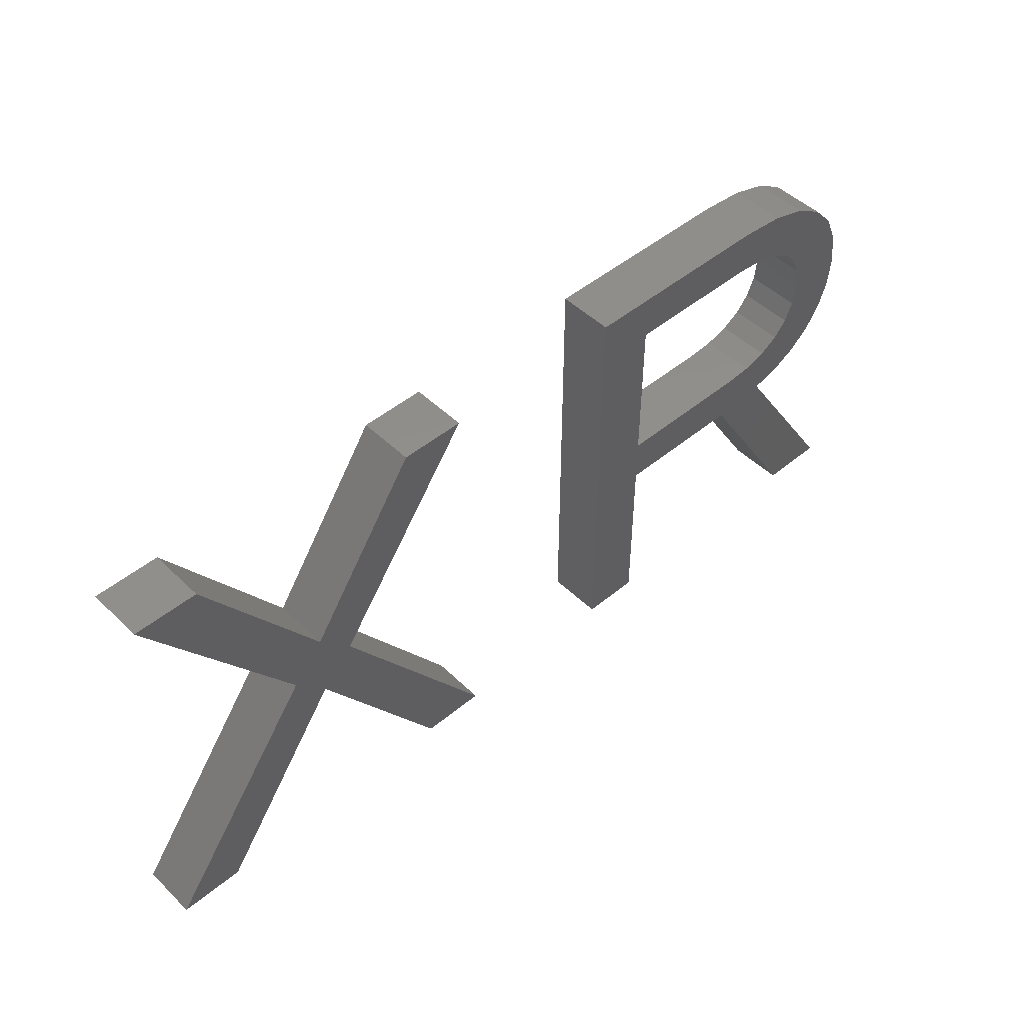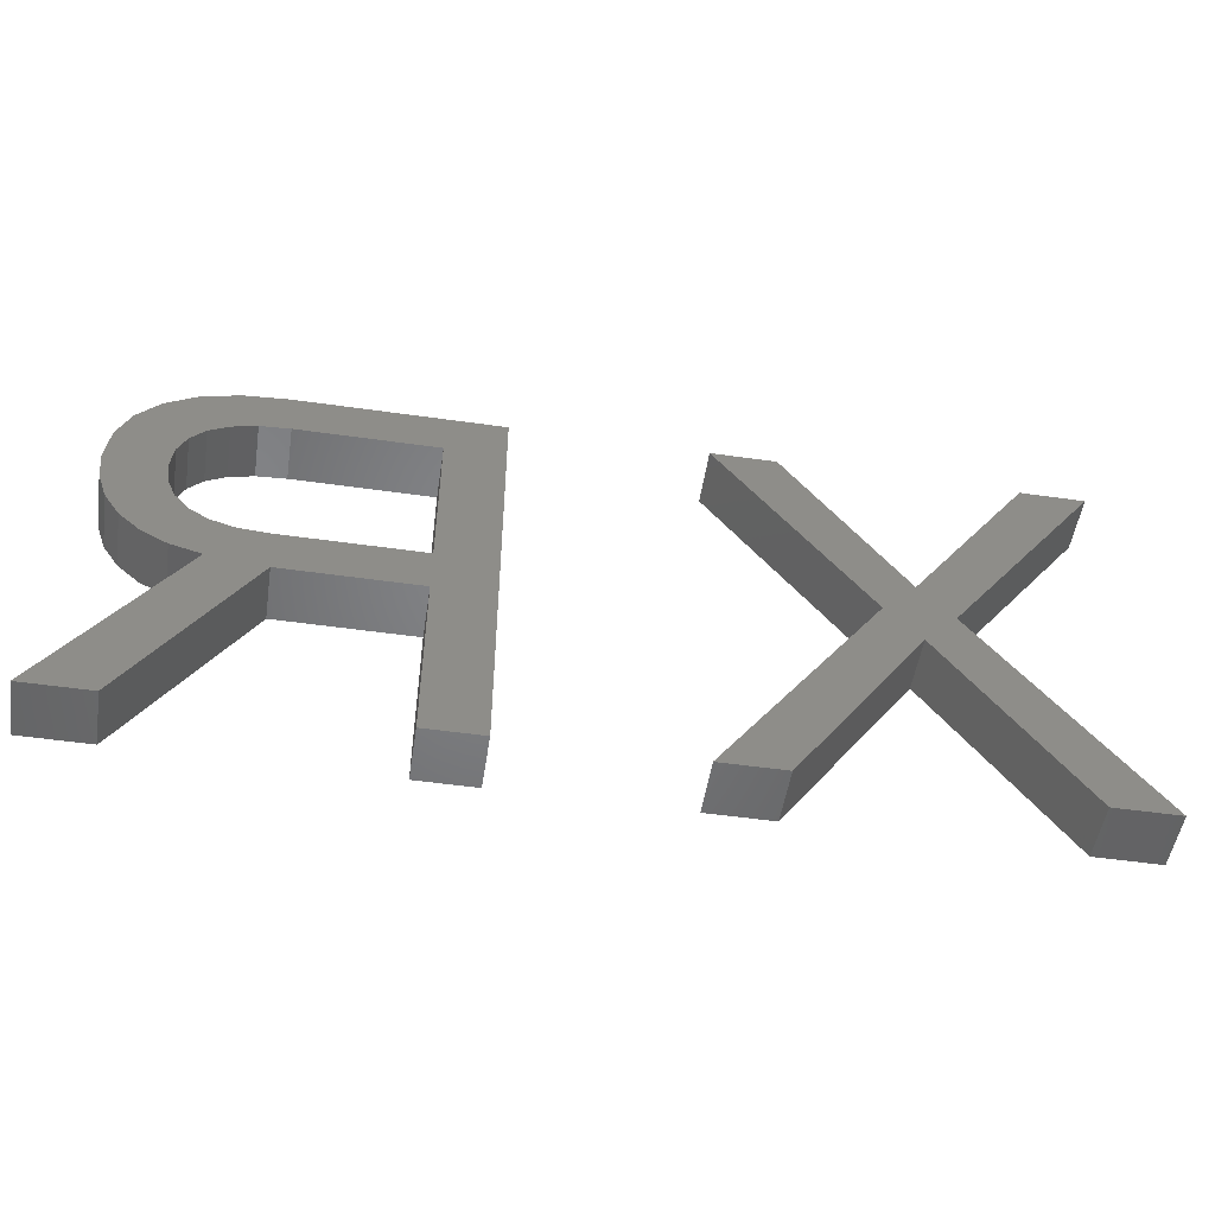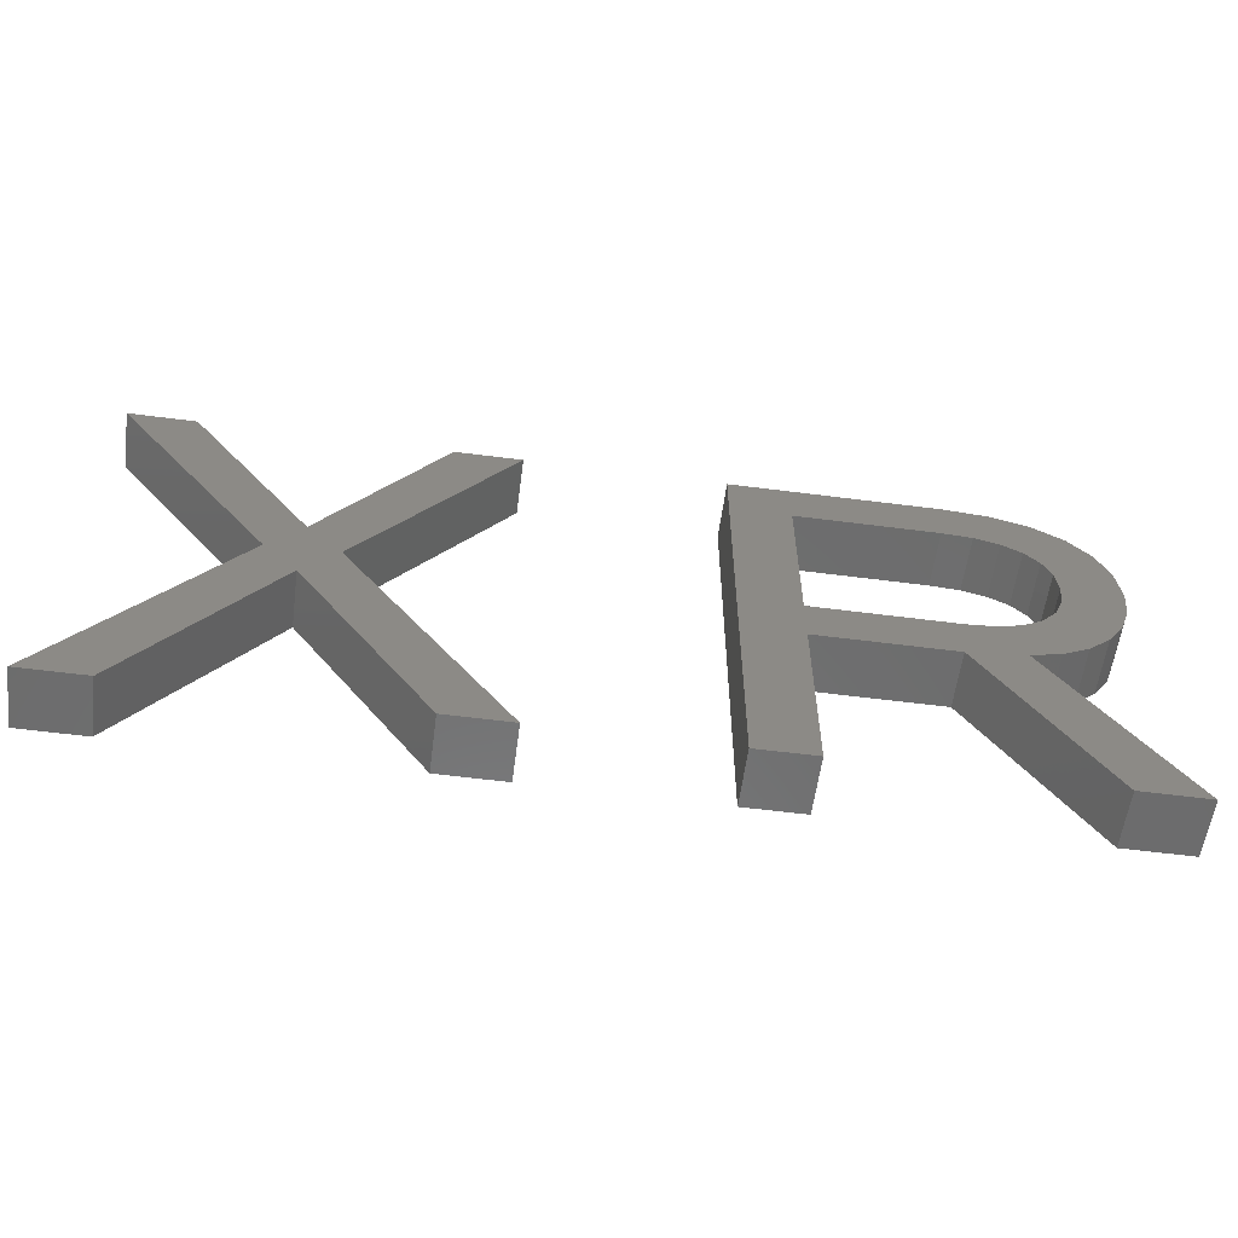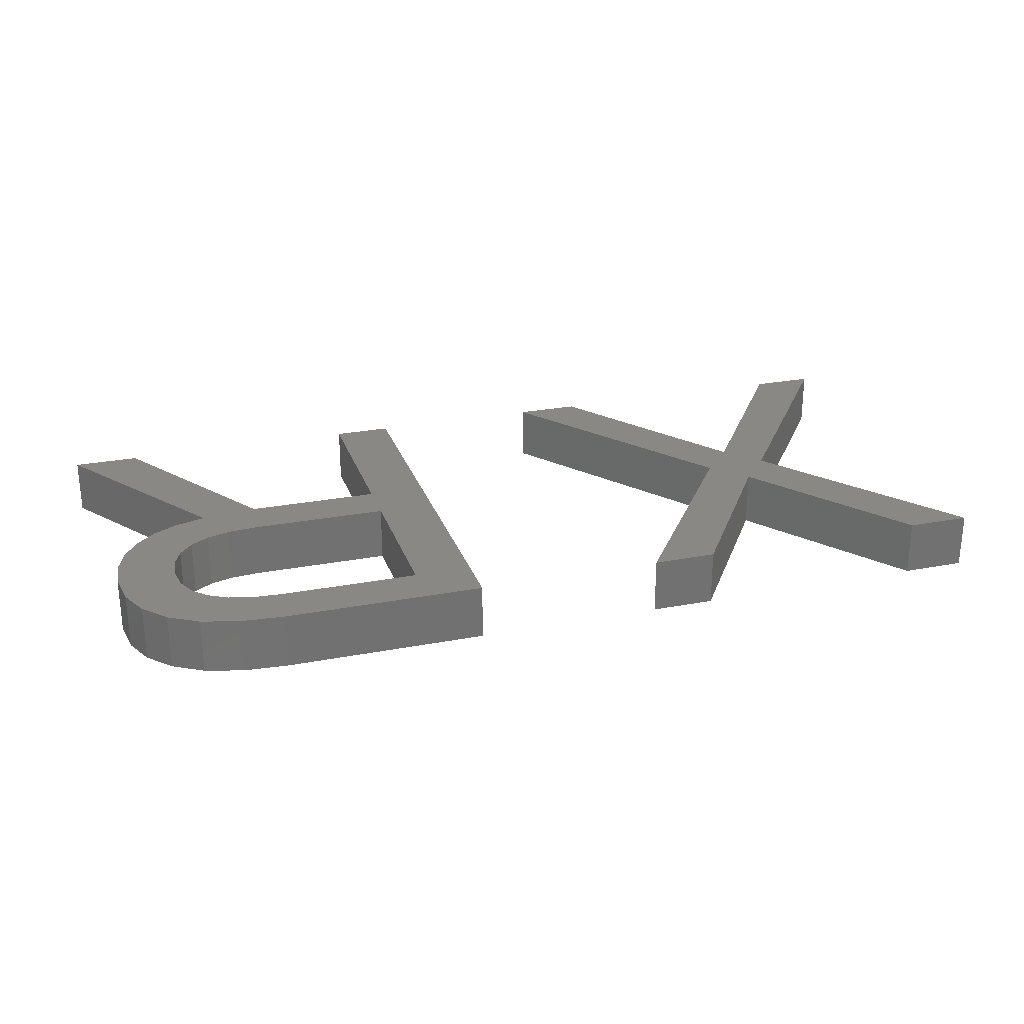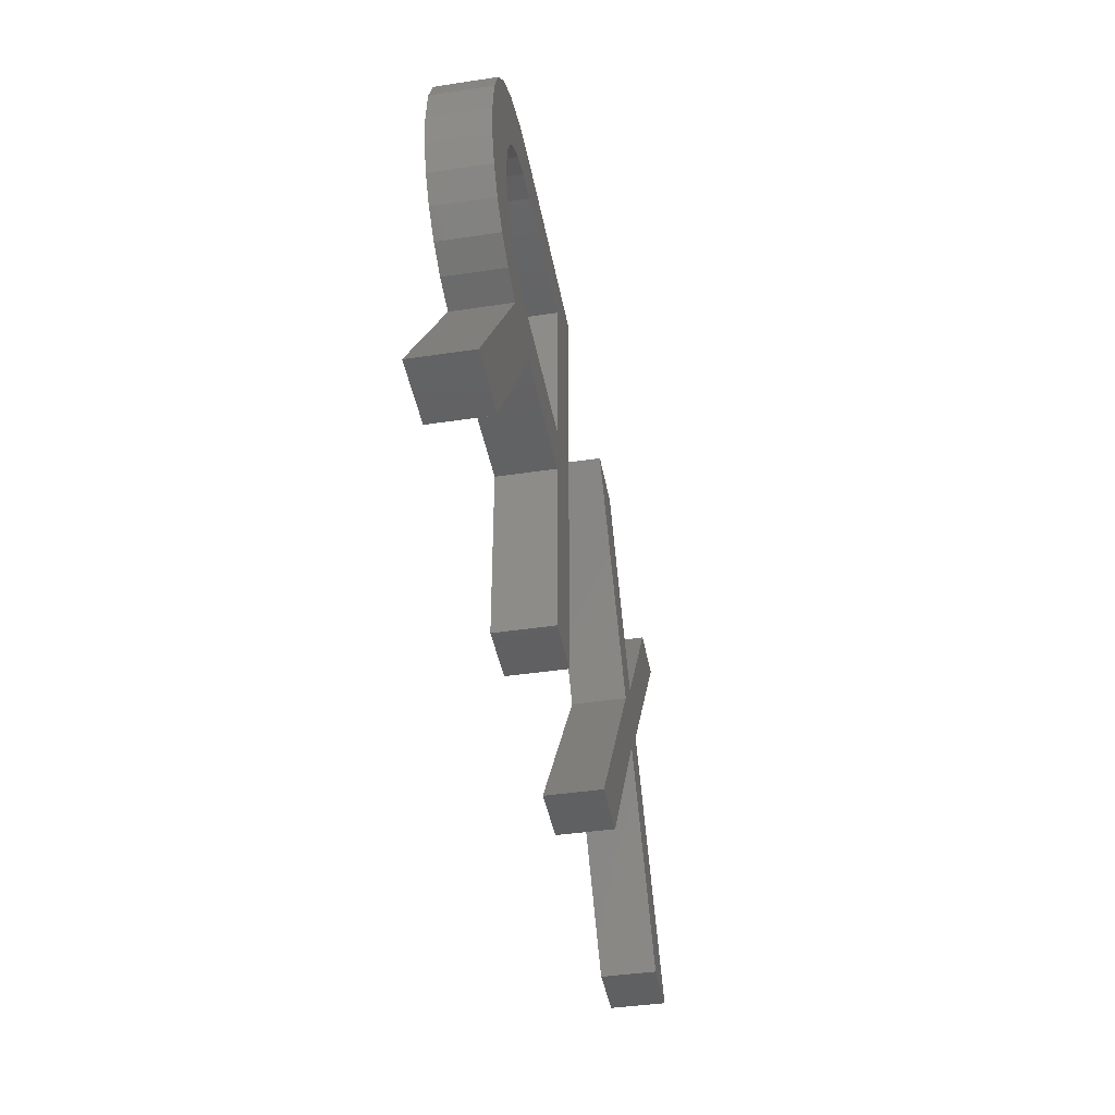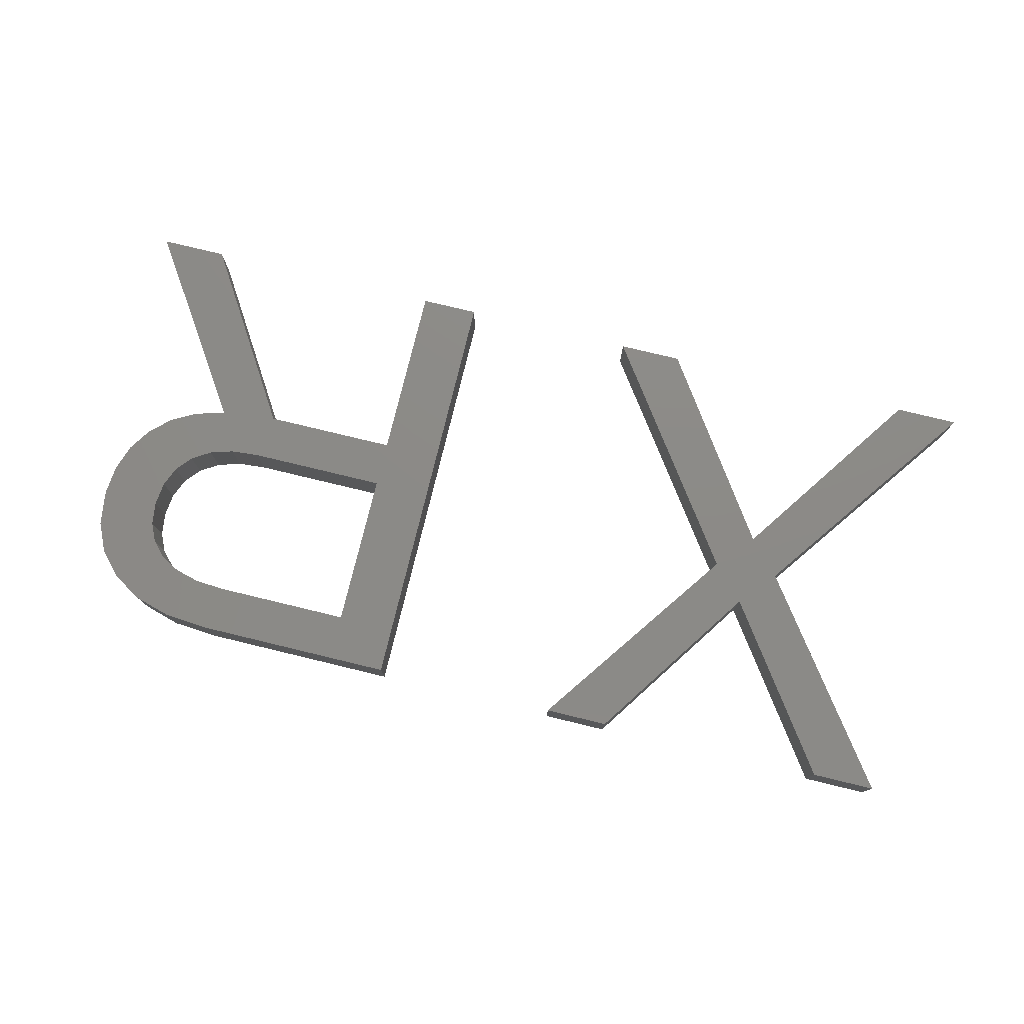
<metadata>
{"format":"stl","ext":"stl","renderer":"f3d","projection":"perspective","resolution":1024,"background":"white","views":[{"elev":48.0,"azim":-42.9,"up":"+Y"},{"elev":-51.4,"azim":171.2,"up":"+Y"},{"elev":-58.5,"azim":-7.6,"up":"+Y"},{"elev":26.0,"azim":163.0,"up":"+Z"},{"elev":-41.6,"azim":100.3,"up":"+Y"},{"elev":77.0,"azim":-166.4,"up":"+Z"}]}
</metadata>
<code>
# stl→obj: 94 verts, 184 faces
v 20.03 5 2
v 16.66 13.02 2
v 22.32 5 2
v 15.46 11.69 2
v 14.3 12.95 2
v 15.47 14.29 2
v 30.7 11.36 2
v 30.7 13 2
v 35.48 11.36 2
v 19.59 20.3 2
v 21.88 20.3 2
v 30.7 18.64 2
v 35.83 20.3 2
v 35.63 18.64 2
v 8.942 20.3 2
v 11.23 20.3 2
v 10.79 5 2
v 8.498 5 2
v 36.72 13.08 2
v 37.49 11.6 2
v 37.55 18.33 2
v 37.42 20.17 2
v 38.75 19.78 2
v 39.15 15.9 2
v 41.07 17.2 2
v 41.23 15.93 2
v 39.45 5 2
v 41.84 5 2
v 41.12 14.85 2
v 36.67 18.56 2
v 38.24 17.94 2
v 38.57 11.9 2
v 38.25 13.76 2
v 39.49 12.39 2
v 35.71 13 2
v 28.63 5 2
v 28.63 20.3 2
v 30.7 5 2
v 40.24 13.06 2
v 39.82 19.14 2
v 38.74 17.4 2
v 40.6 18.27 2
v 39.05 16.72 2
v 39.05 15.06 2
v 40.79 13.9 2
v 38.75 14.34 2
v 37.57 13.34 2
v 22.32 5 4
v 16.66 13.02 4
v 20.03 5 4
v 15.46 11.69 4
v 15.47 14.29 4
v 14.3 12.95 4
v 35.48 11.36 4
v 30.7 13 4
v 30.7 11.36 4
v 21.88 20.3 4
v 19.59 20.3 4
v 35.63 18.64 4
v 35.83 20.3 4
v 30.7 18.64 4
v 11.23 20.3 4
v 8.942 20.3 4
v 10.79 5 4
v 8.498 5 4
v 37.49 11.6 4
v 36.72 13.08 4
v 38.75 19.78 4
v 37.42 20.17 4
v 37.55 18.33 4
v 41.23 15.93 4
v 41.07 17.2 4
v 39.15 15.9 4
v 41.84 5 4
v 39.45 5 4
v 41.12 14.85 4
v 36.67 18.56 4
v 38.24 17.94 4
v 39.49 12.39 4
v 38.25 13.76 4
v 38.57 11.9 4
v 35.71 13 4
v 28.63 20.3 4
v 28.63 5 4
v 30.7 5 4
v 40.24 13.06 4
v 39.82 19.14 4
v 38.74 17.4 4
v 39.05 16.72 4
v 40.6 18.27 4
v 39.05 15.06 4
v 38.75 14.34 4
v 40.79 13.9 4
v 37.57 13.34 4
f 1 2 3
f 1 4 2
f 2 5 6
f 7 8 9
f 2 10 11
f 12 13 14
f 2 6 10
f 15 16 5
f 5 16 6
f 4 17 5
f 5 17 18
f 4 5 2
f 19 20 9
f 21 22 23
f 24 25 26
f 27 20 28
f 27 9 20
f 29 24 26
f 21 30 22
f 31 21 23
f 13 22 30
f 30 14 13
f 32 33 34
f 8 35 9
f 36 37 8
f 36 7 38
f 7 36 8
f 13 12 37
f 12 8 37
f 34 33 39
f 40 31 23
f 40 41 31
f 41 42 43
f 40 42 41
f 43 25 24
f 42 25 43
f 29 44 24
f 44 45 46
f 29 45 44
f 46 39 33
f 45 39 46
f 32 47 33
f 32 20 47
f 47 20 19
f 19 9 35
f 48 49 50
f 49 51 50
f 52 53 49
f 54 55 56
f 57 58 49
f 59 60 61
f 58 52 49
f 53 62 63
f 52 62 53
f 53 64 51
f 65 64 53
f 49 53 51
f 54 66 67
f 68 69 70
f 71 72 73
f 74 66 75
f 66 54 75
f 71 73 76
f 69 77 70
f 68 70 78
f 77 69 60
f 60 59 77
f 79 80 81
f 54 82 55
f 55 83 84
f 85 56 84
f 55 84 56
f 83 61 60
f 83 55 61
f 86 80 79
f 68 78 87
f 78 88 87
f 89 90 88
f 88 90 87
f 73 72 89
f 89 72 90
f 73 91 76
f 92 93 91
f 91 93 76
f 80 86 92
f 92 86 93
f 80 94 81
f 94 66 81
f 67 66 94
f 82 54 67
f 1 51 4
f 1 50 51
f 3 50 1
f 3 48 50
f 2 48 3
f 2 49 48
f 11 49 2
f 11 57 49
f 10 57 11
f 10 58 57
f 6 58 10
f 6 52 58
f 16 52 6
f 16 62 52
f 15 62 16
f 15 63 62
f 5 63 15
f 5 53 63
f 18 53 5
f 18 65 53
f 17 65 18
f 17 64 65
f 4 64 17
f 4 51 64
f 9 56 7
f 9 54 56
f 27 54 9
f 27 75 54
f 28 75 27
f 28 74 75
f 20 74 28
f 20 66 74
f 32 66 20
f 32 81 66
f 34 81 32
f 34 79 81
f 39 79 34
f 39 86 79
f 45 86 39
f 45 93 86
f 29 93 45
f 29 76 93
f 26 76 29
f 26 71 76
f 25 71 26
f 25 72 71
f 42 72 25
f 42 90 72
f 40 90 42
f 40 87 90
f 23 87 40
f 23 68 87
f 22 68 23
f 22 69 68
f 13 69 22
f 13 60 69
f 37 60 13
f 37 83 60
f 36 83 37
f 36 84 83
f 38 84 36
f 38 85 84
f 7 85 38
f 7 56 85
f 12 61 8
f 55 8 61
f 14 59 12
f 61 12 59
f 30 77 14
f 59 14 77
f 21 70 30
f 77 30 70
f 31 78 21
f 70 21 78
f 41 88 31
f 78 31 88
f 43 89 41
f 88 41 89
f 24 73 43
f 89 43 73
f 44 91 24
f 73 24 91
f 46 92 44
f 91 44 92
f 33 80 46
f 92 46 80
f 47 94 33
f 80 33 94
f 19 67 47
f 94 47 67
f 35 82 19
f 67 19 82
f 8 55 35
f 82 35 55

</code>
